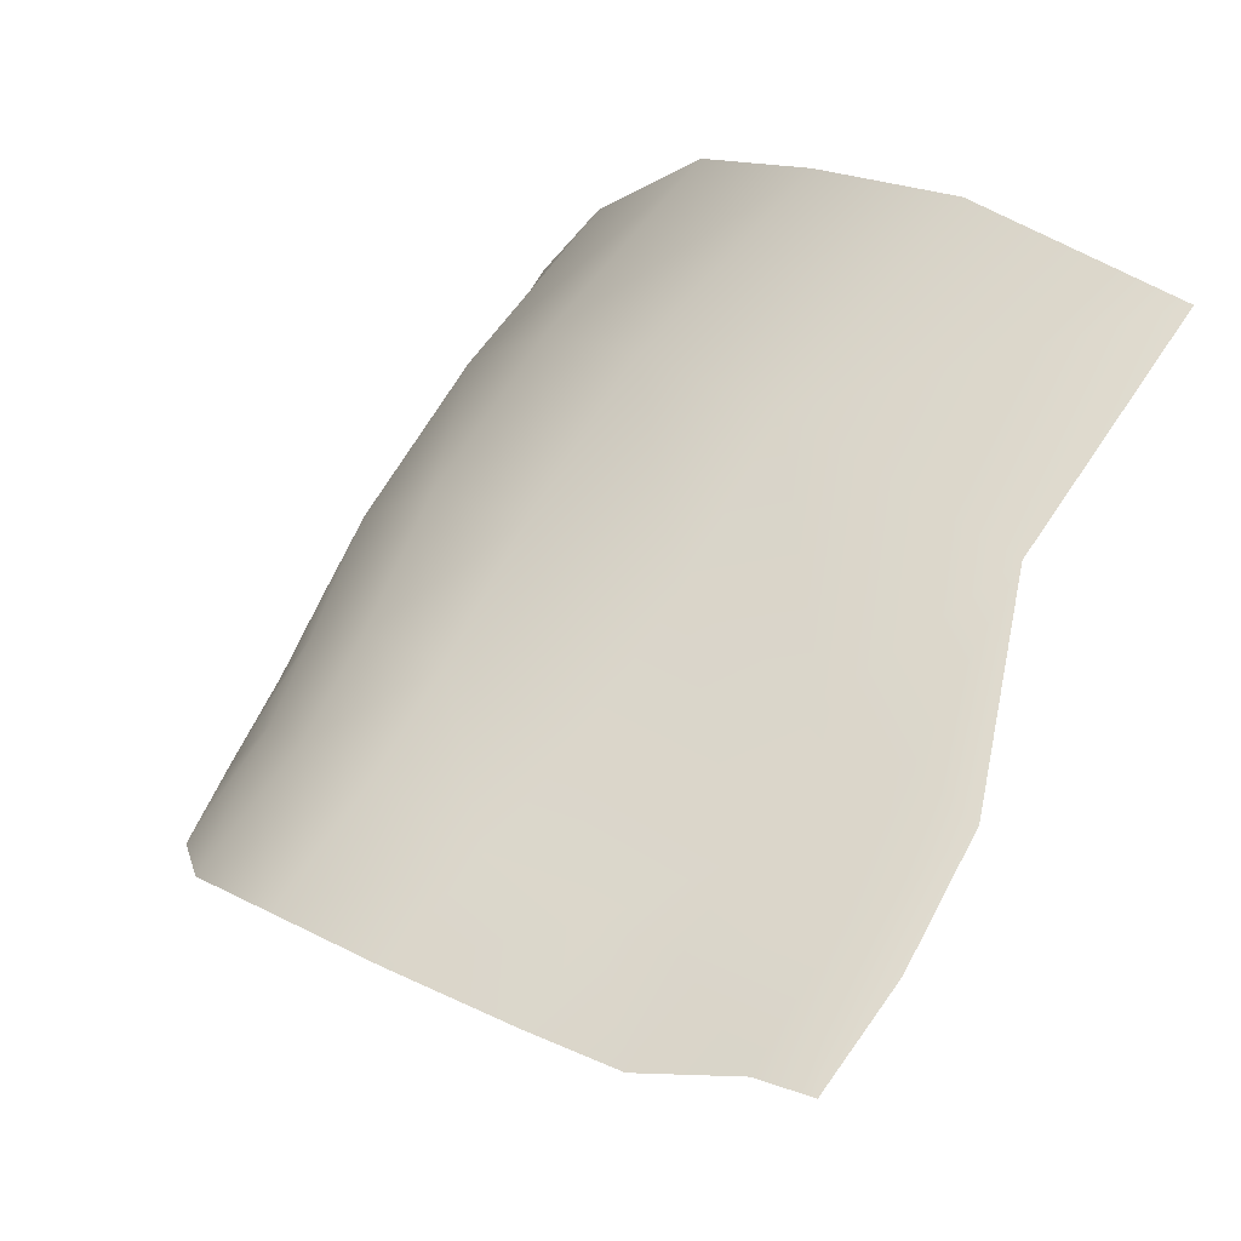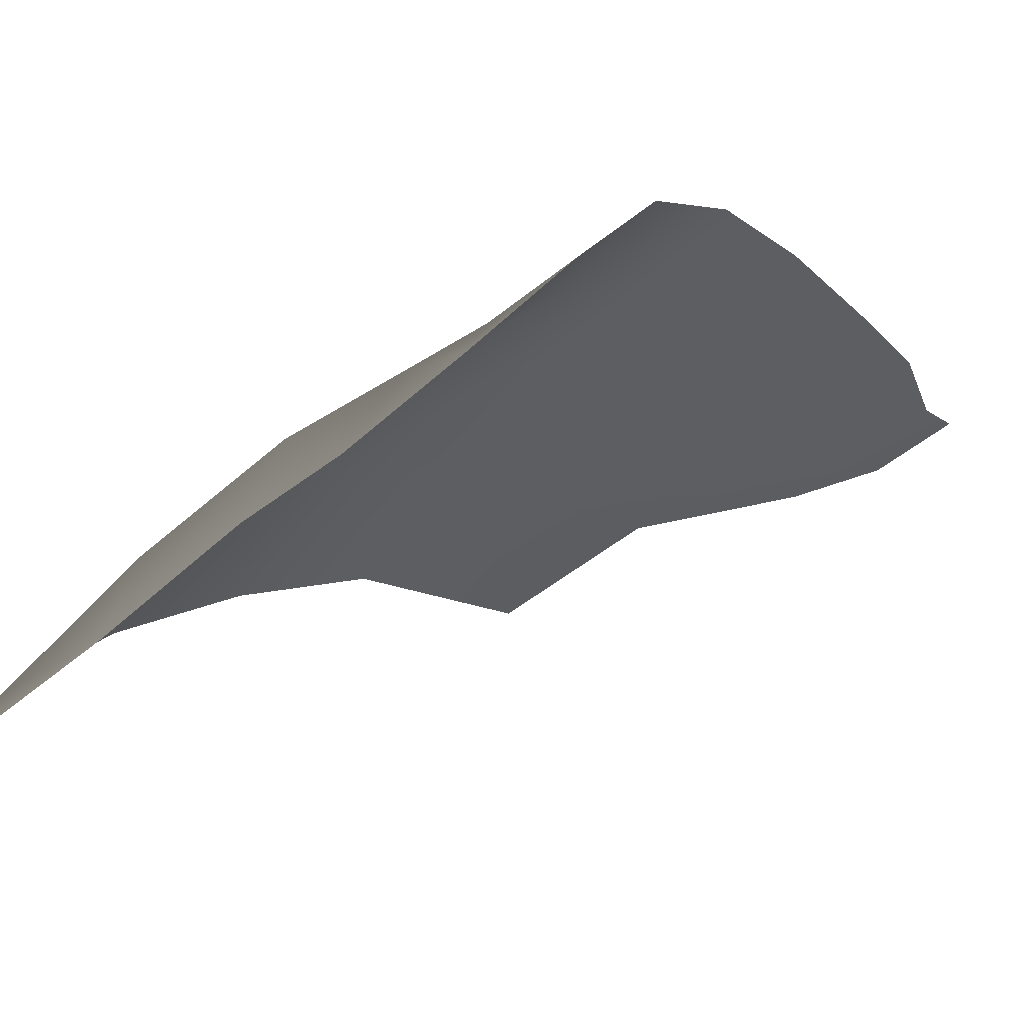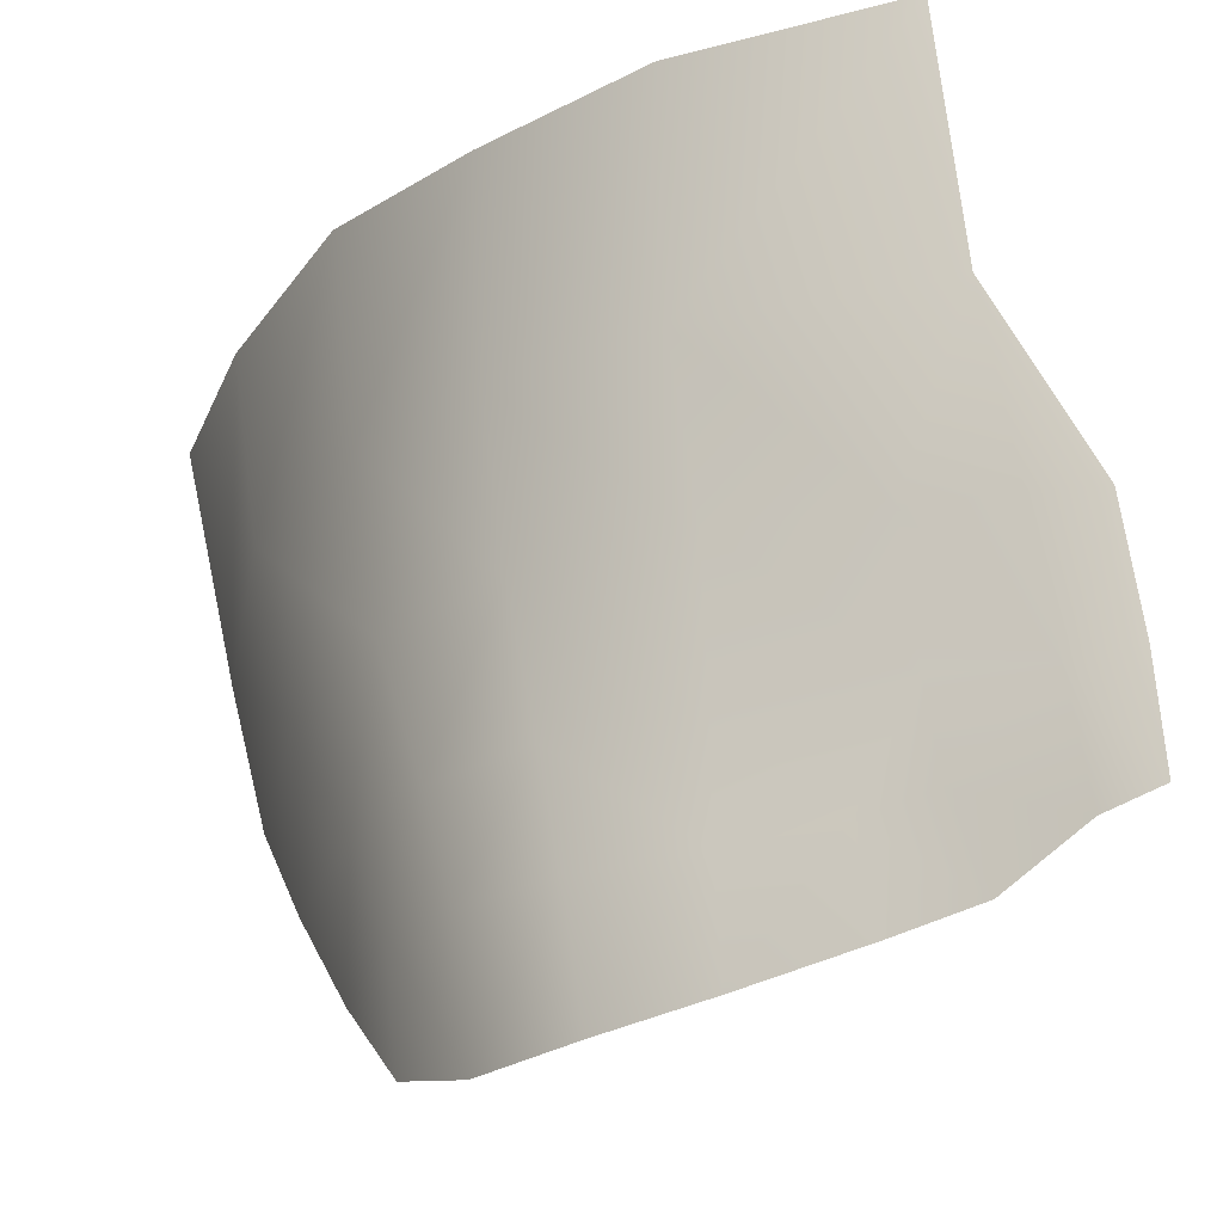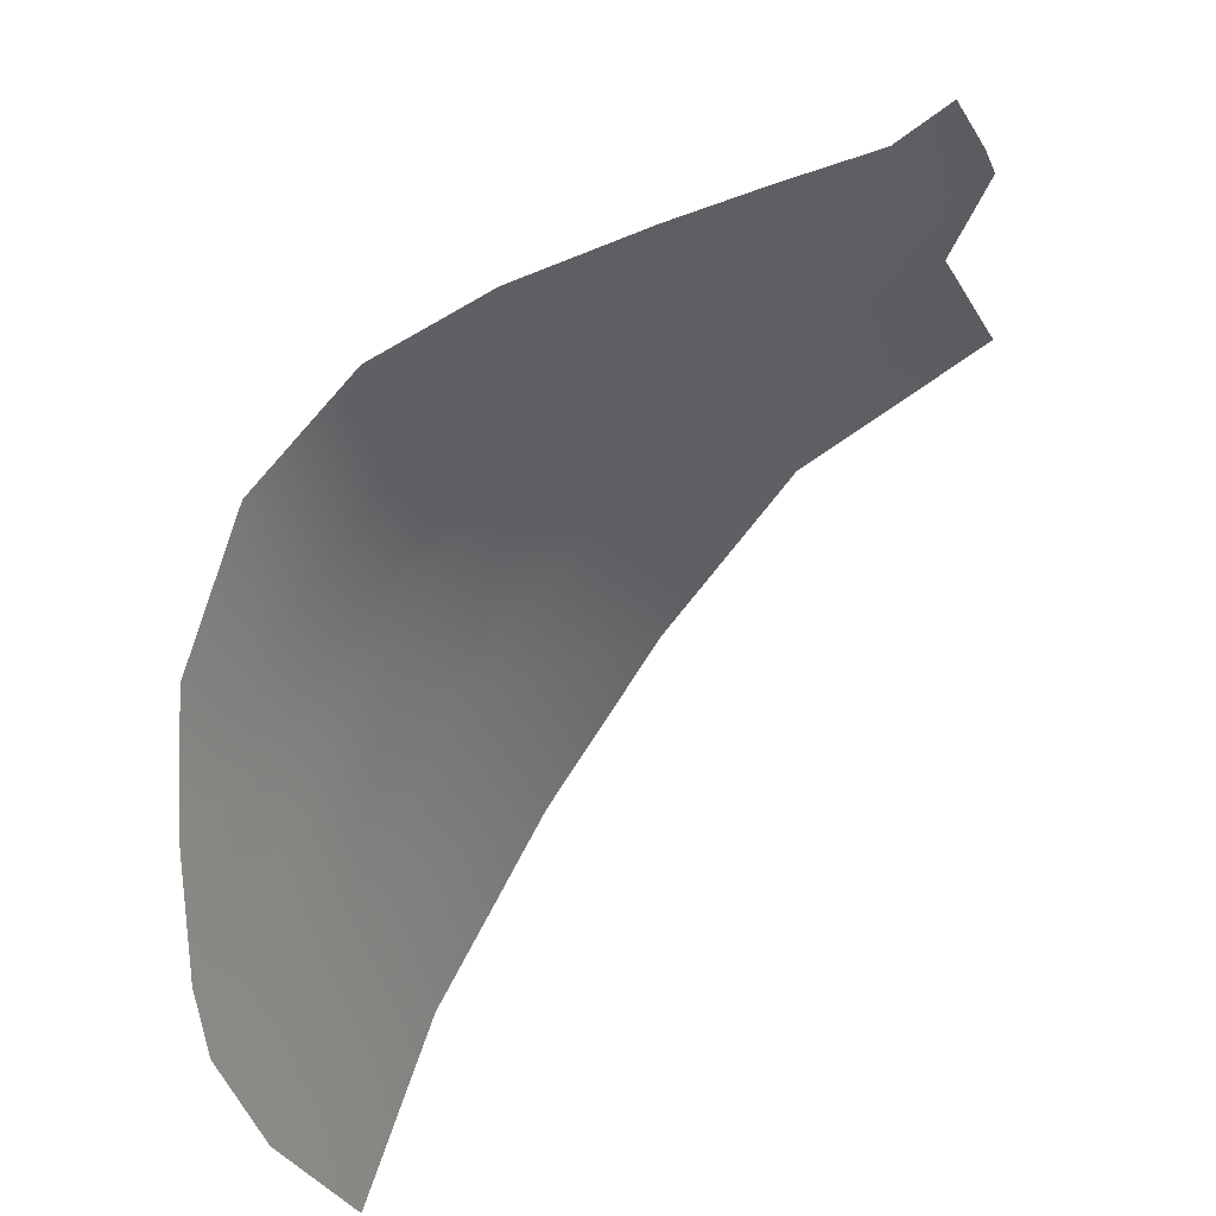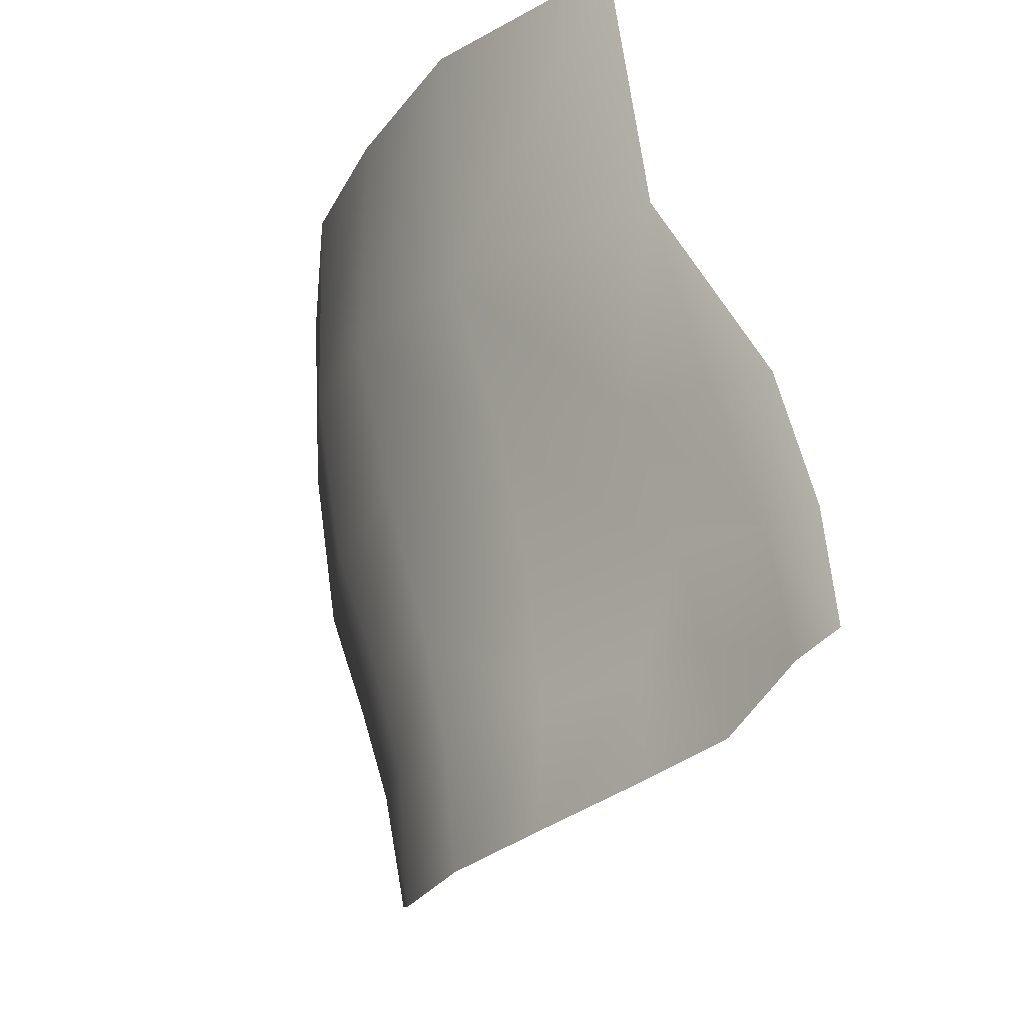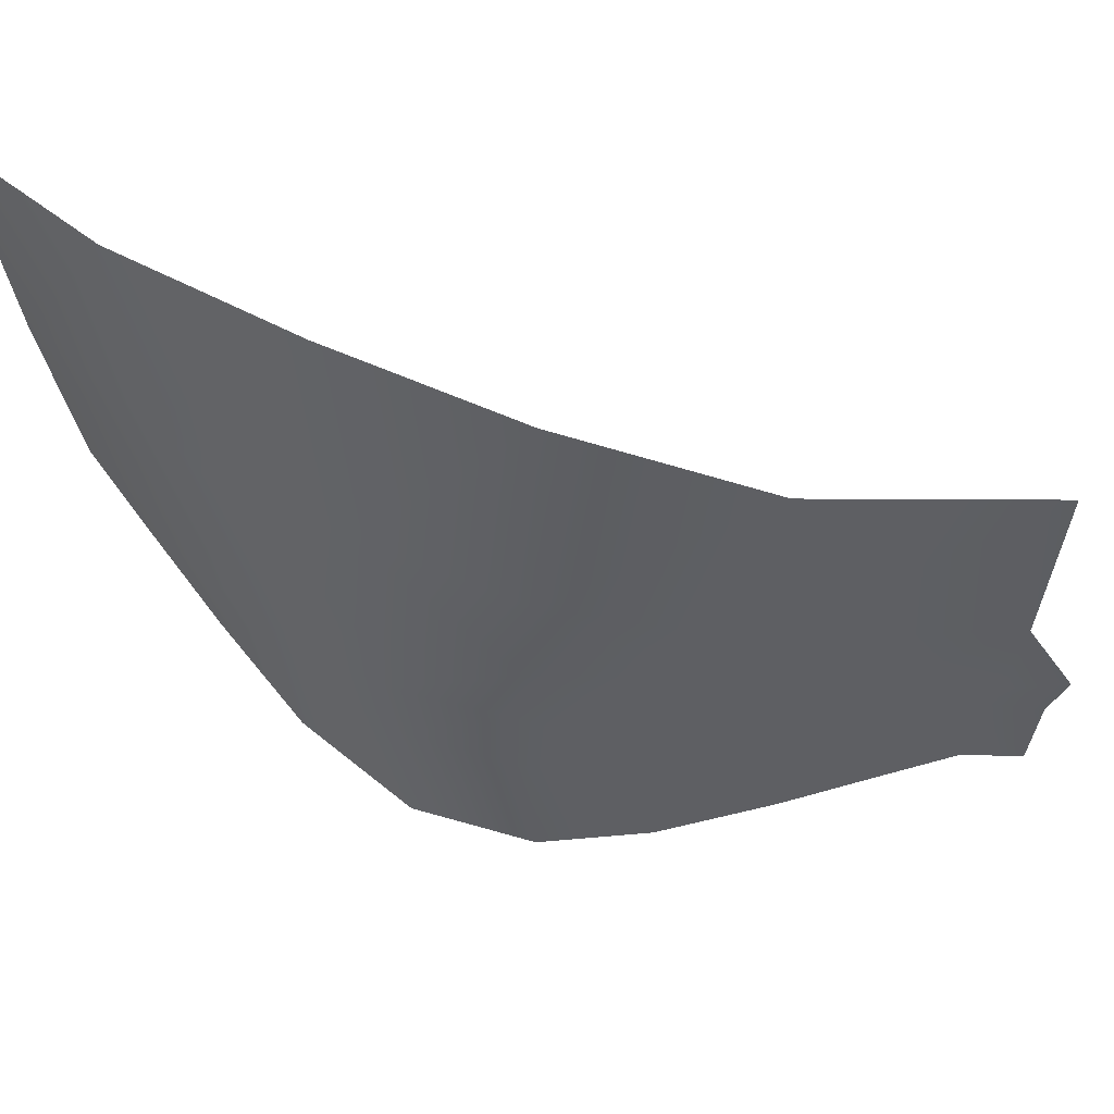
<metadata>
{"format":"obj","ext":"obj","renderer":"f3d","projection":"perspective","resolution":1024,"background":"white","views":[{"elev":68.2,"azim":39.9,"up":"+Z"},{"elev":-55.3,"azim":-38.7,"up":"+Z"},{"elev":66.8,"azim":-3.3,"up":"+Z"},{"elev":-27.0,"azim":22.9,"up":"+Z"},{"elev":-22.8,"azim":23.1,"up":"+Y"},{"elev":48.4,"azim":-26.5,"up":"+Y"}]}
</metadata>
<code>
g Eye_L
v -0.06382 1.655 0.07612
v -0.07411 1.653 0.05735
v -0.0725 1.634 0.05876
v -0.06246 1.633 0.07817
v -0.06125 1.617 0.07519
v -0.06917 1.616 0.06053
v -0.05144 1.653 0.0908
v -0.05171 1.632 0.09046
v -0.05054 1.617 0.0859
v -0.06125 1.617 0.07519
v -0.05808 1.605 0.07293
v -0.04885 1.605 0.08153
v -0.0371 1.651 0.1045
v -0.03749 1.631 0.1004
v -0.01732 1.65 0.1134
v -0.01558 1.629 0.1089
v -0.03578 1.617 0.09343
v -0.0216 1.616 0.09909
v -0.02002 1.605 0.09128
v -0.0357 1.605 0.08731
v -0.03604 1.595 0.08378
v -0.04748 1.595 0.07964
v -0.02575 1.596 0.08642
v -0.03614 1.584 0.08433
v -0.02453 1.586 0.08814
v -0.01636 1.588 0.09061
v -0.01892 1.597 0.08933
v -0.04638 1.582 0.0794
v -0.05546 1.582 0.07015
v -0.05624 1.596 0.07096
v -0.01892 1.597 0.08933
v -0.01047 1.604 0.09677
v -0.0216 1.616 0.09909
v -0.01287 1.614 0.1036
v -0.01558 1.629 0.1089
v -0.006697 1.613 0.1053
v -0.004712 1.603 0.1004
v -0.004086 1.593 0.09824
v -0.008976 1.592 0.09477
v -0.06478 1.605 0.06192
v -0.06207 1.597 0.0622
v -0.05624 1.596 0.07096
v -0.06621 1.594 0.0498
v -0.0706 1.605 0.0429
v -0.07383 1.614 0.04039
v -0.07681 1.629 0.03817
v -0.0725 1.634 0.05876
v -0.07411 1.653 0.05735
v -0.08052 1.653 0.03919
v -0.05808 1.605 0.07293
v -0.06917 1.616 0.06053
v -0.06167 1.585 0.0581
v -0.06207 1.597 0.0622
v -0.06167 1.585 0.0581
v -0.05546 1.582 0.07015
f 1 2 3
f 1 3 4
f 3 5 4
f 3 6 5
f 7 1 4
f 7 4 8
f 4 9 8
f 4 10 9
f 11 9 10
f 11 12 9
f 13 7 8
f 13 8 14
f 15 13 14
f 15 14 16
f 8 9 17
f 8 17 14
f 14 17 18
f 17 19 18
f 19 17 20
f 9 12 20
f 9 20 17
f 21 20 12
f 21 12 22
f 20 21 23
f 20 23 19
f 24 23 21
f 24 25 23
f 23 25 26
f 23 26 27
f 21 22 28
f 21 28 24
f 22 29 28
f 22 30 29
f 30 22 12
f 30 12 11
f 19 23 31
f 31 32 19
f 33 19 32
f 33 32 34
f 35 33 34
f 35 14 33
f 32 36 34
f 16 34 36
f 32 37 36
f 38 37 32
f 38 32 39
f 31 39 32
f 31 26 39
f 11 40 41
f 11 41 42
f 43 41 40
f 43 40 44
f 44 40 6
f 44 6 45
f 6 46 45
f 6 47 46
f 46 47 48
f 46 48 49
f 40 50 5
f 40 5 51
f 52 53 43
f 54 55 53
f 41 29 30

</code>
